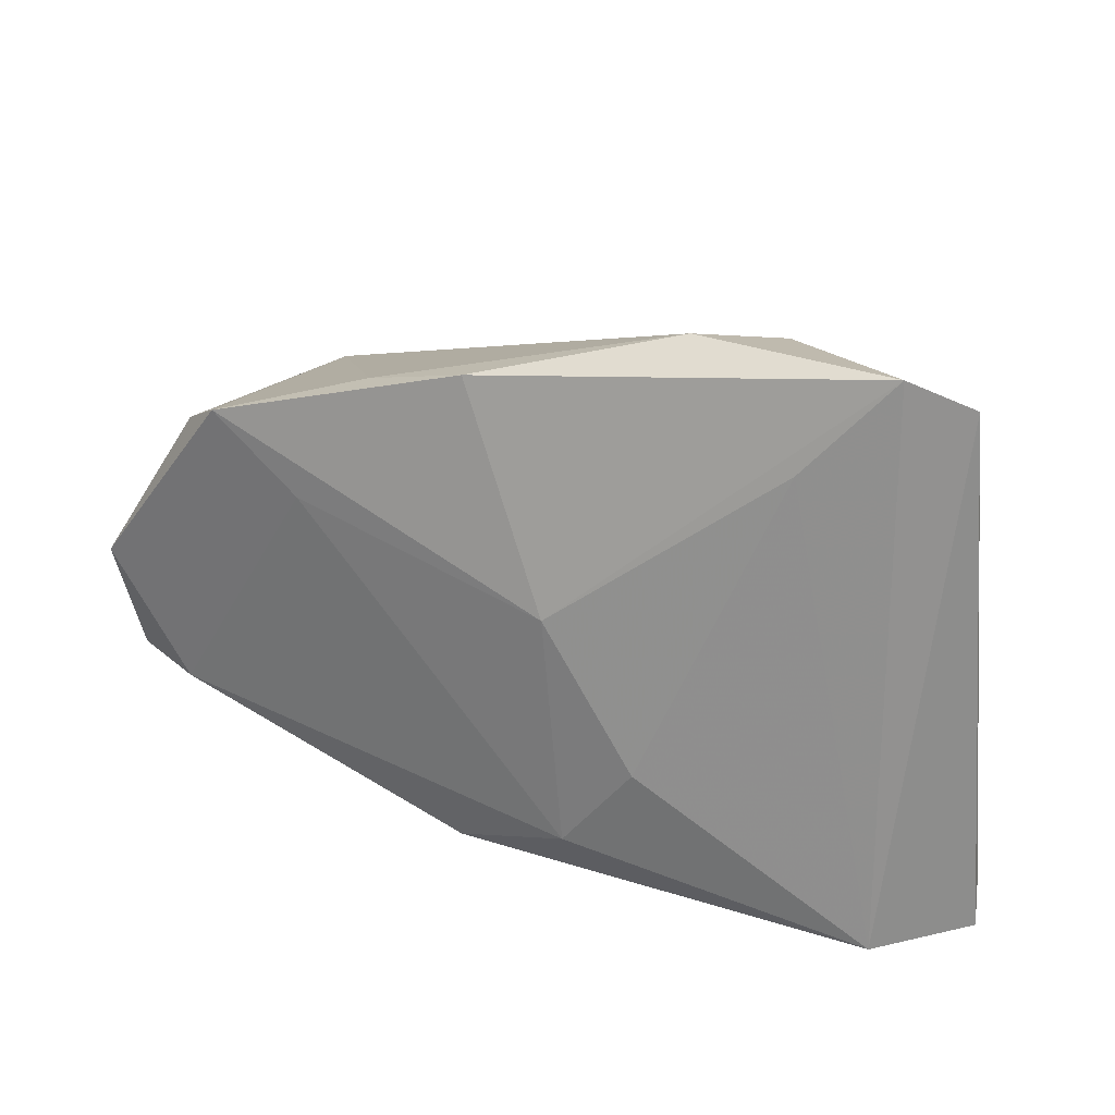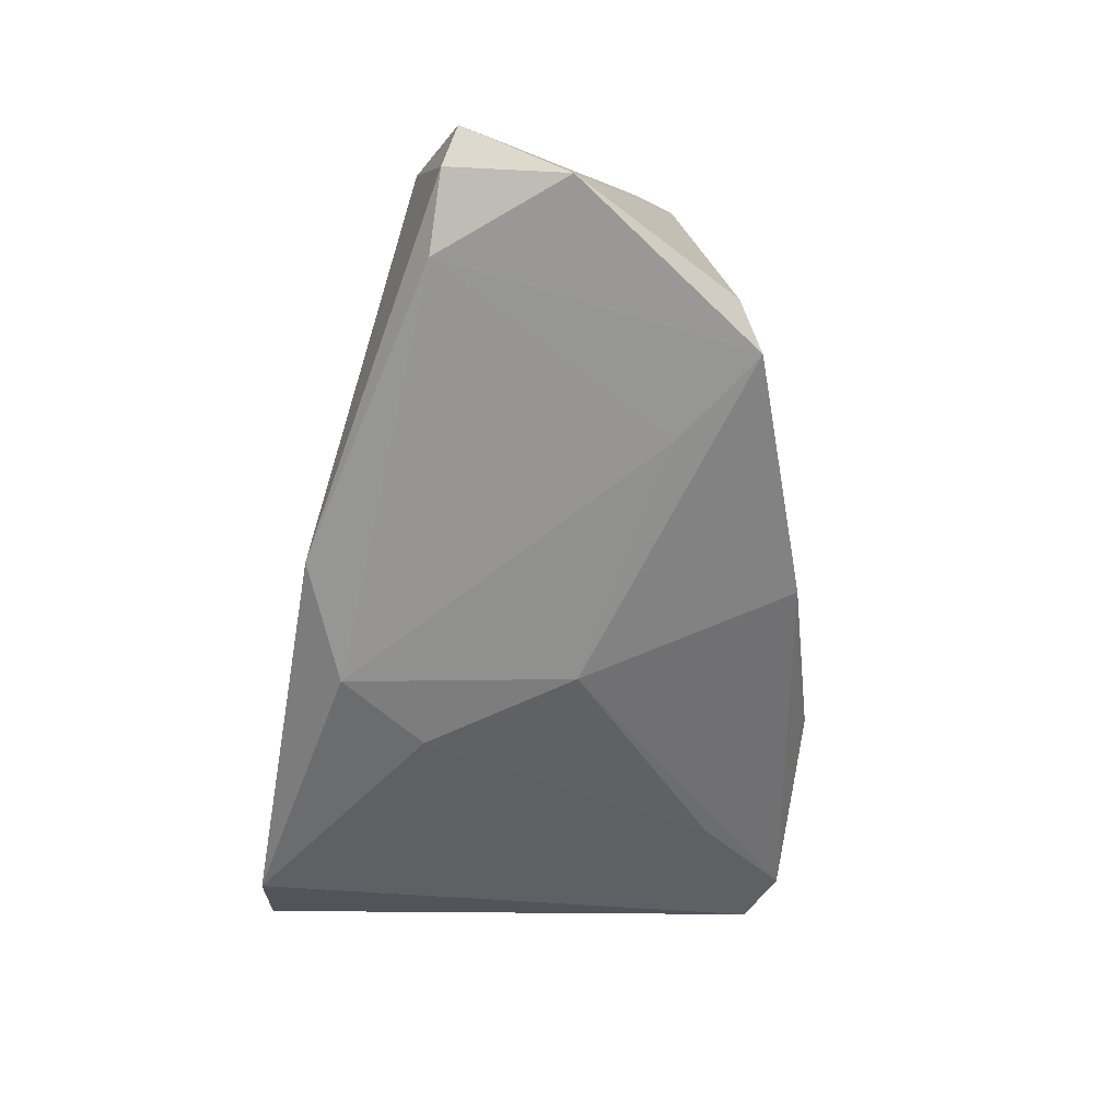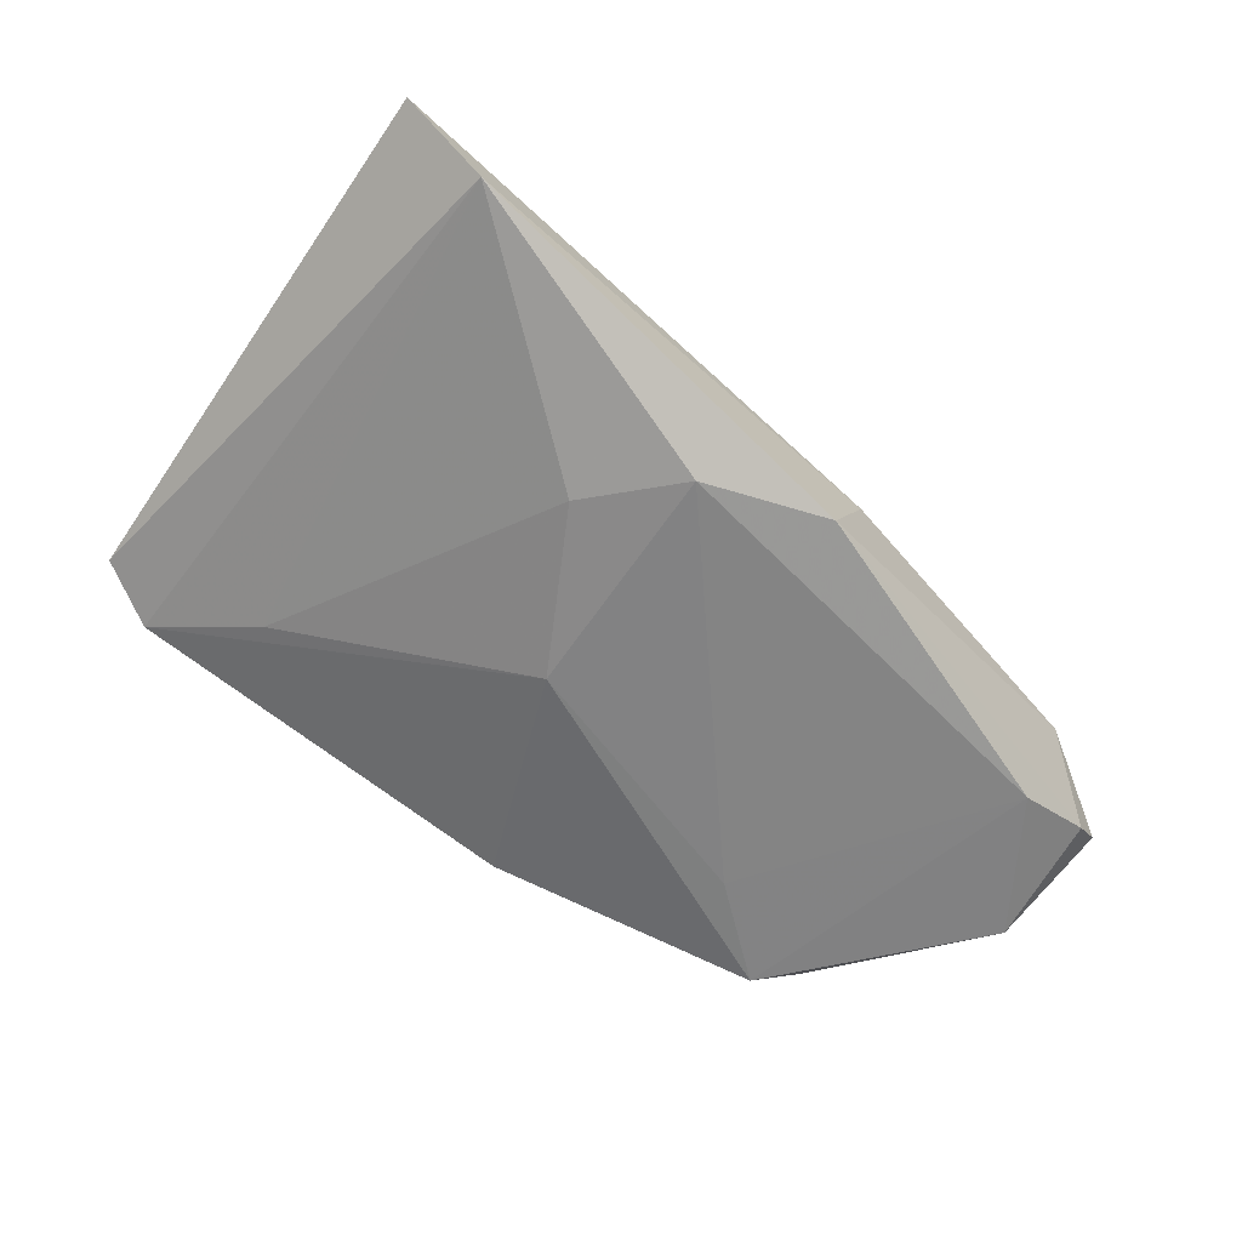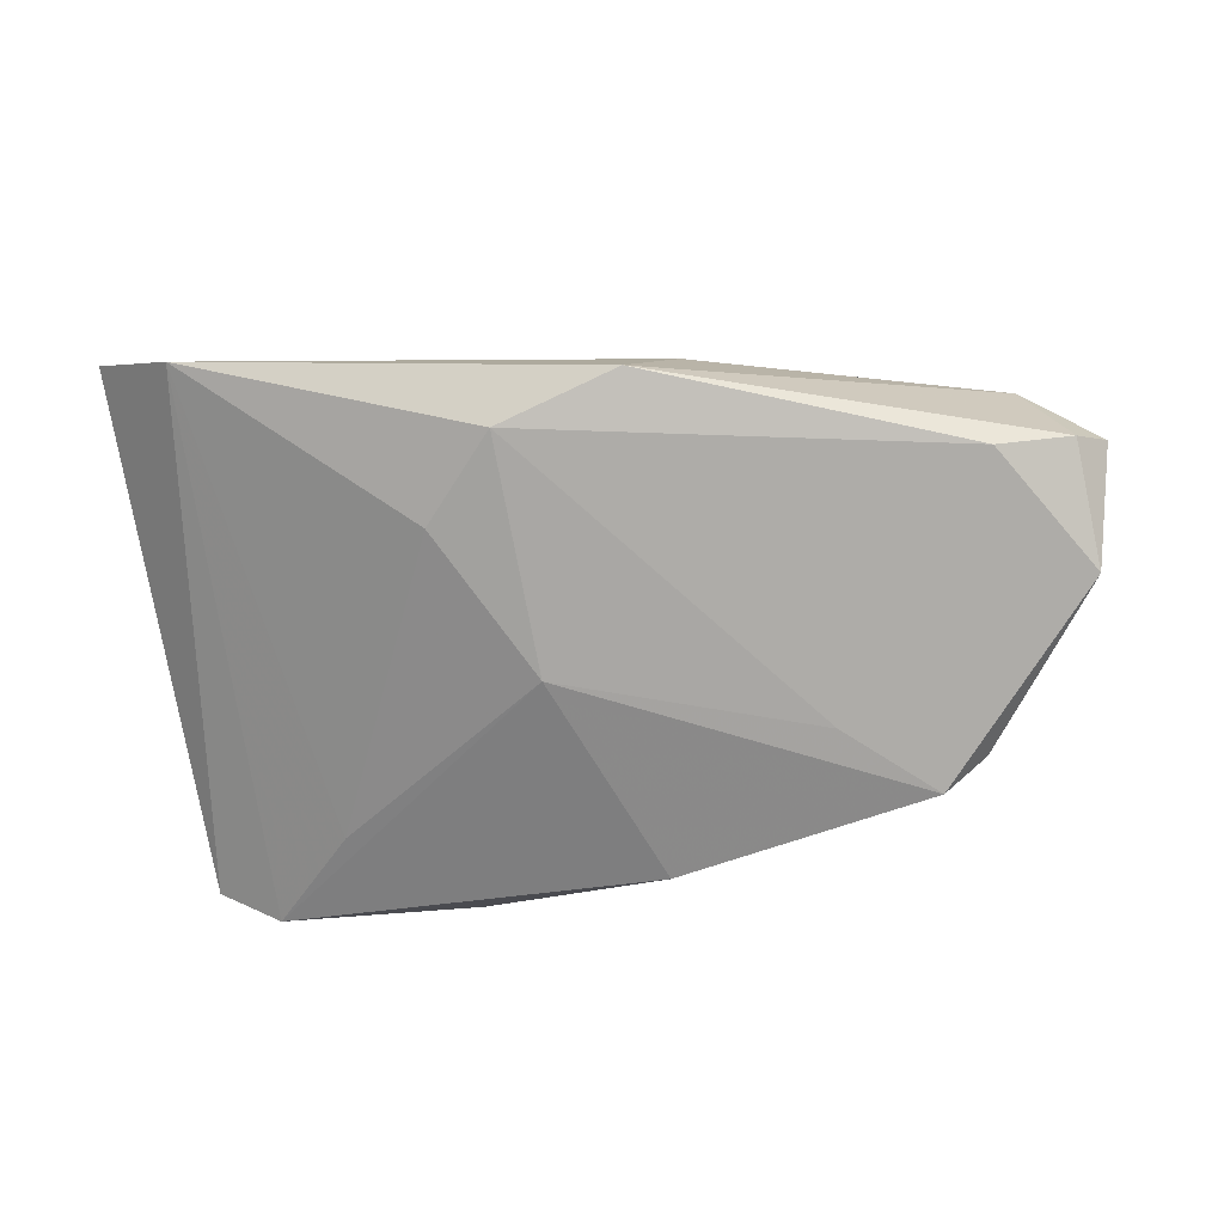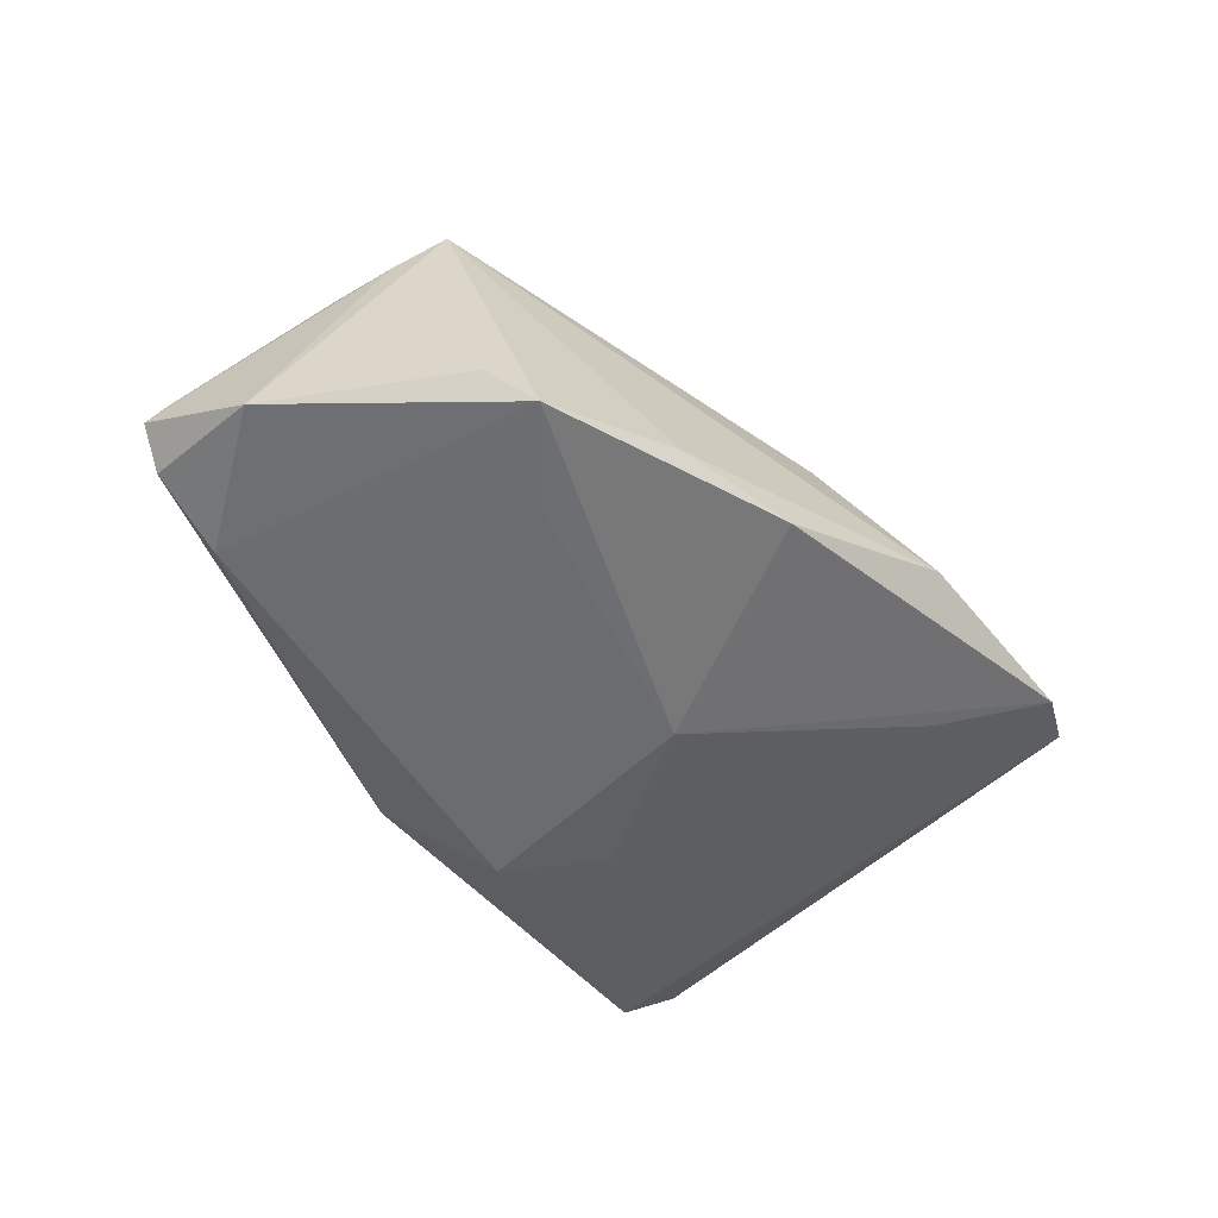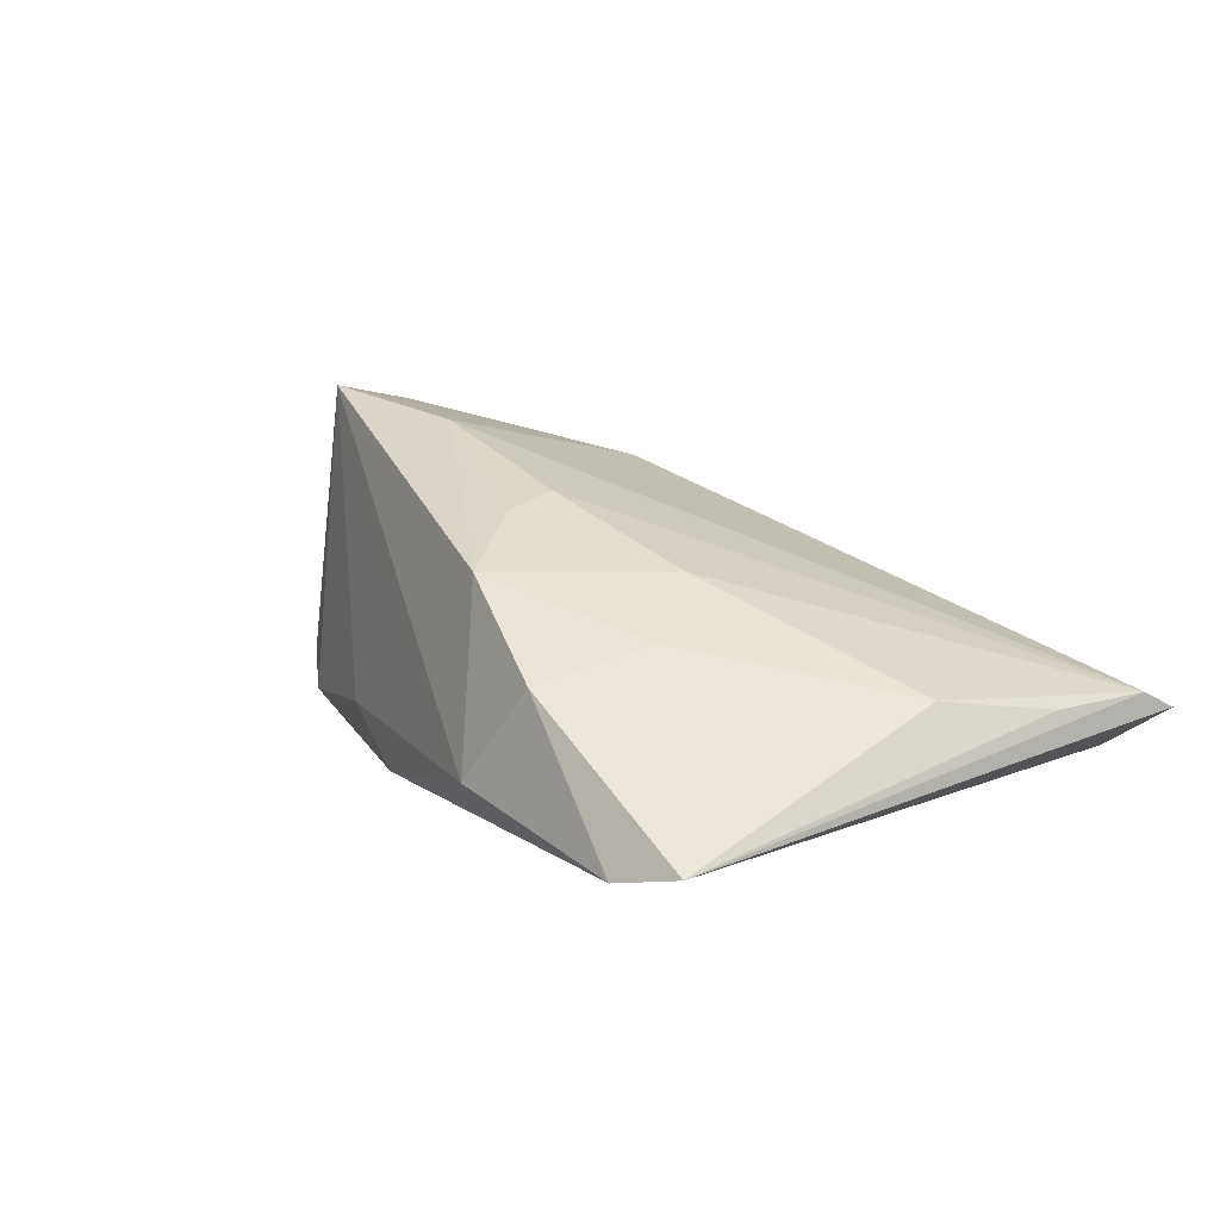
<metadata>
{"format":"obj","ext":"obj","renderer":"f3d","projection":"perspective","resolution":1024,"background":"white","views":[{"elev":29.9,"azim":-150.9,"up":"+Y"},{"elev":-67.5,"azim":83.6,"up":"+Z"},{"elev":-61.3,"azim":-39.6,"up":"+Z"},{"elev":-77.0,"azim":4.5,"up":"+Z"},{"elev":-53.7,"azim":128.4,"up":"+Z"},{"elev":26.1,"azim":-128.8,"up":"+Z"}]}
</metadata>
<code>
v -0.04721 -0.03327 -0.007396
v 0.04763 -0.02128 8.206e-05
v -0.02484 0.03152 0.01237
v 0.02212 0.007854 0.02138
v -0.05572 -0.02854 0.004598
v -0.0539 -0.01645 0.005726
v 0.04495 0.005849 0.01522
v 0.005771 -0.02675 0.001775
v -0.01972 -0.01367 -0.01478
v 0.04193 0.01106 0.02076
v -0.02099 0.007401 0.01687
v -0.02833 0.01689 0.01397
v 0.05492 -0.01495 -0.006332
v 0.009742 -0.02845 -0.001456
v 0.003165 -0.02988 -0.01519
v 0.02382 0.01204 -0.01645
v 0.05347 -0.003262 -0.01617
v 0.0519 -0.01807 -0.01303
v -0.01844 0.03568 -0.0002905
v 0.04597 -0.002055 0.01473
v 0.05604 -0.01668 -0.009471
v -0.0001622 0.009419 0.01999
v -0.05684 -0.03242 0.001875
v -0.04309 0.03568 -0.0001788
v -0.04892 -0.002936 0.0093
v 0.03525 0.02057 -0.0164
v 0.01789 0.0257 -0.009242
v -0.01155 -0.02444 -0.01645
v -0.0008118 0.01618 0.01949
v 0.01982 -0.01897 0.01071
v -0.008382 0.004292 -0.01564
v 0.004155 0.03001 -0.01114
v -0.03355 0.02422 -0.005127
v -0.008379 0.02634 0.01772
v 0.0423 -0.01837 -0.01645
v 0.04065 0.01729 -0.01386
v -0.05062 0.03262 0.002685
f 23 37 1
f 28 15 1
f 10 30 20
f 34 19 3
f 10 19 34
f 37 6 25
f 10 20 7
f 32 19 27
f 27 19 10
f 23 1 14
f 14 1 15
f 35 15 28
f 24 19 32
f 32 31 24
f 24 37 3
f 3 19 24
f 24 1 37
f 28 1 9
f 9 31 28
f 10 34 4
f 4 30 10
f 5 37 23
f 5 6 37
f 11 25 5
f 5 25 6
f 23 30 5
f 30 4 5
f 12 25 11
f 12 34 3
f 11 34 12
f 3 37 12
f 37 25 12
f 21 7 13
f 13 7 20
f 8 30 23
f 23 14 8
f 8 14 30
f 30 14 2
f 21 13 2
f 2 14 15
f 2 20 30
f 2 13 20
f 15 35 18
f 21 2 18
f 18 2 15
f 26 31 32
f 32 27 26
f 26 27 10
f 33 24 31
f 31 9 33
f 1 24 33
f 33 9 1
f 22 34 11
f 11 5 22
f 22 5 4
f 16 35 28
f 16 26 35
f 28 31 16
f 31 26 16
f 17 18 35
f 35 26 17
f 21 18 17
f 17 7 21
f 10 7 17
f 29 4 34
f 34 22 29
f 29 22 4
f 36 26 10
f 10 17 36
f 36 17 26

</code>
